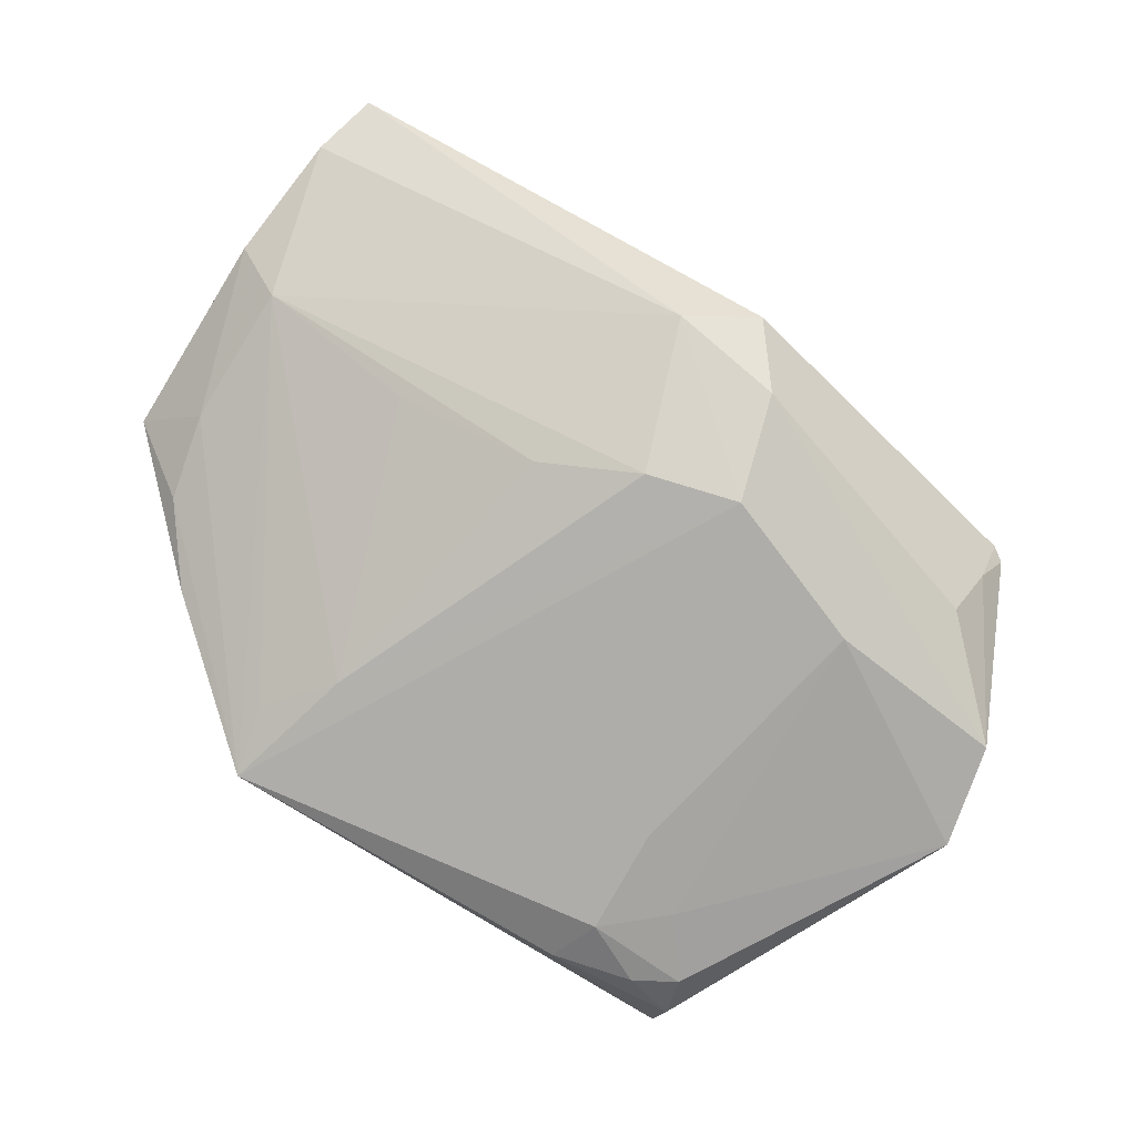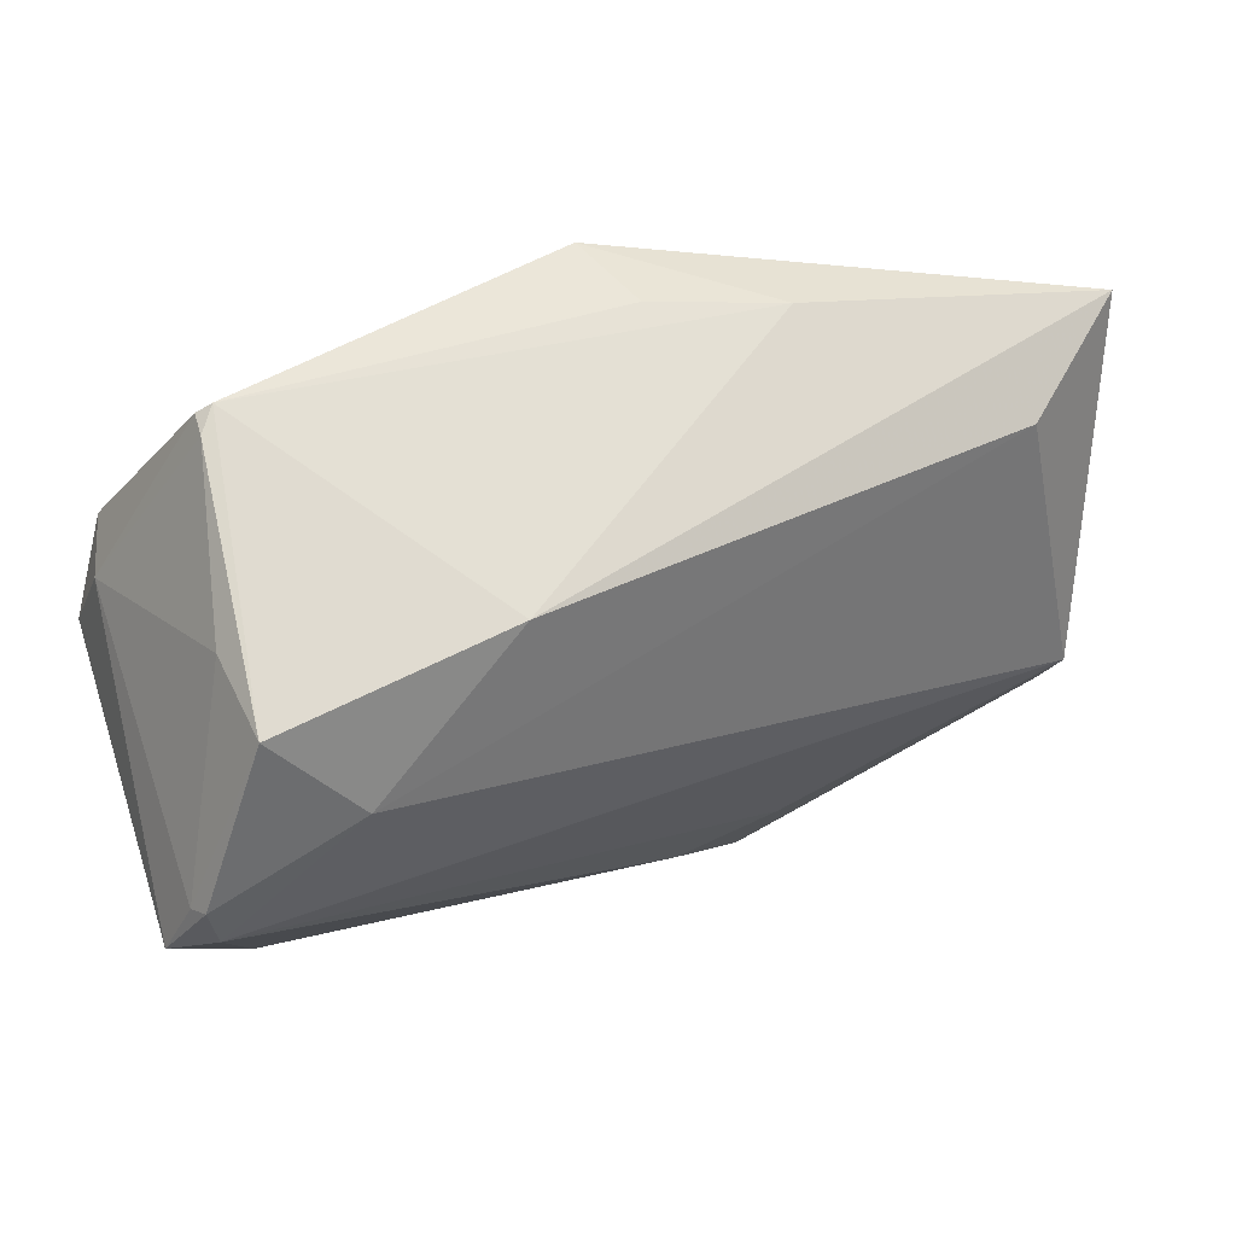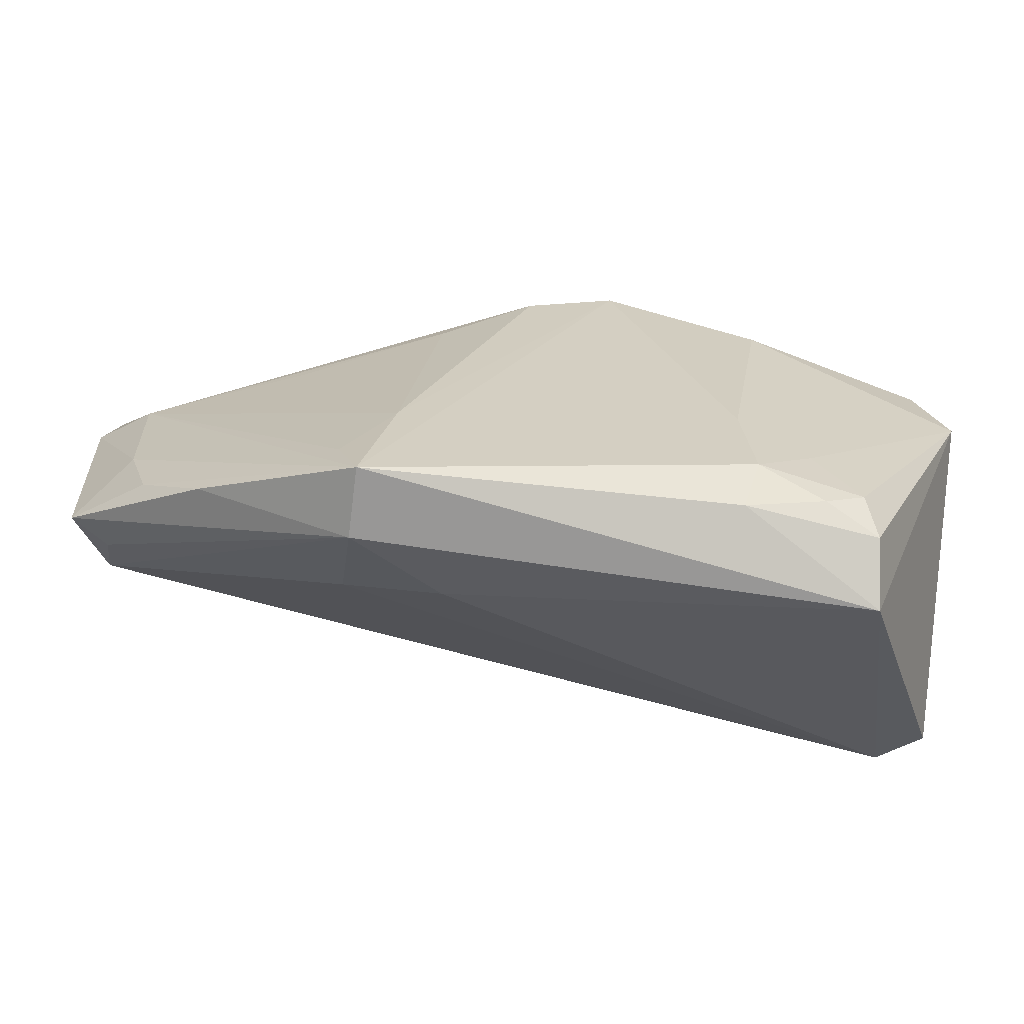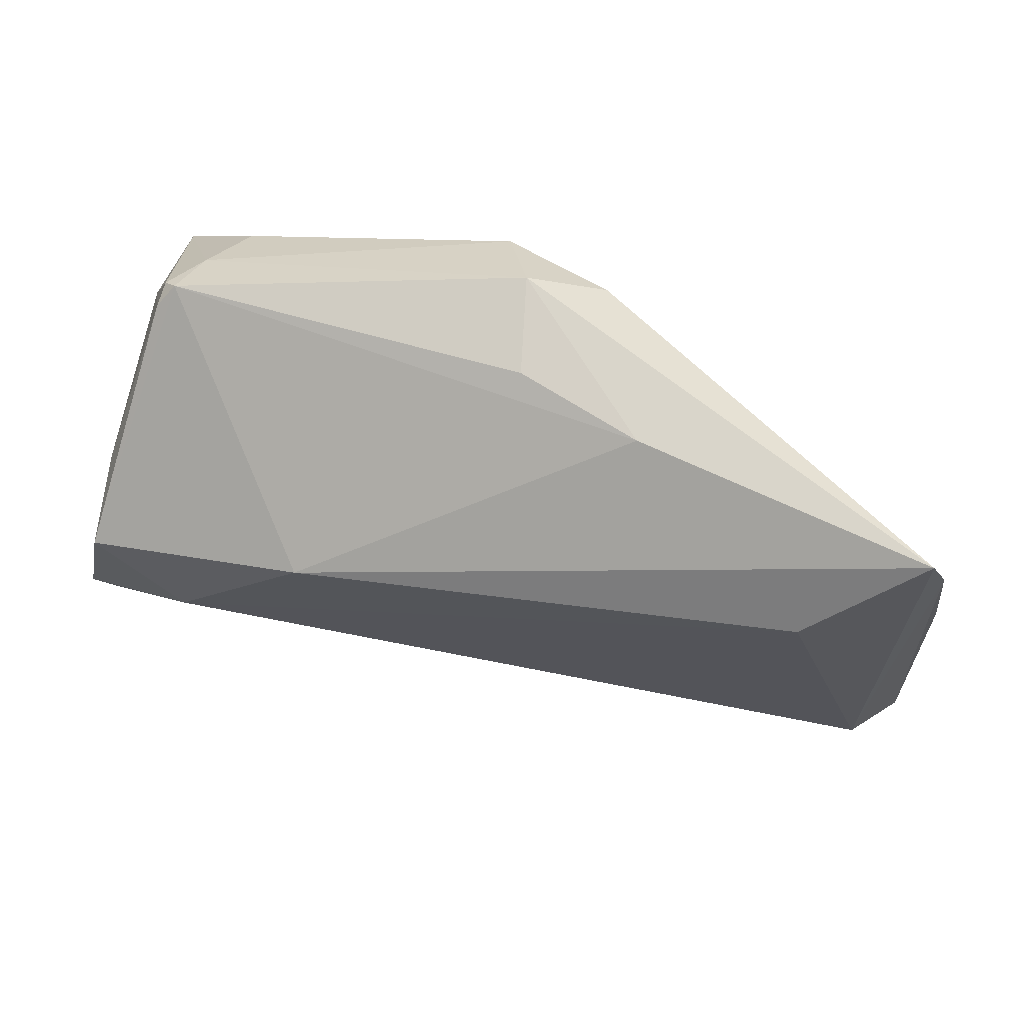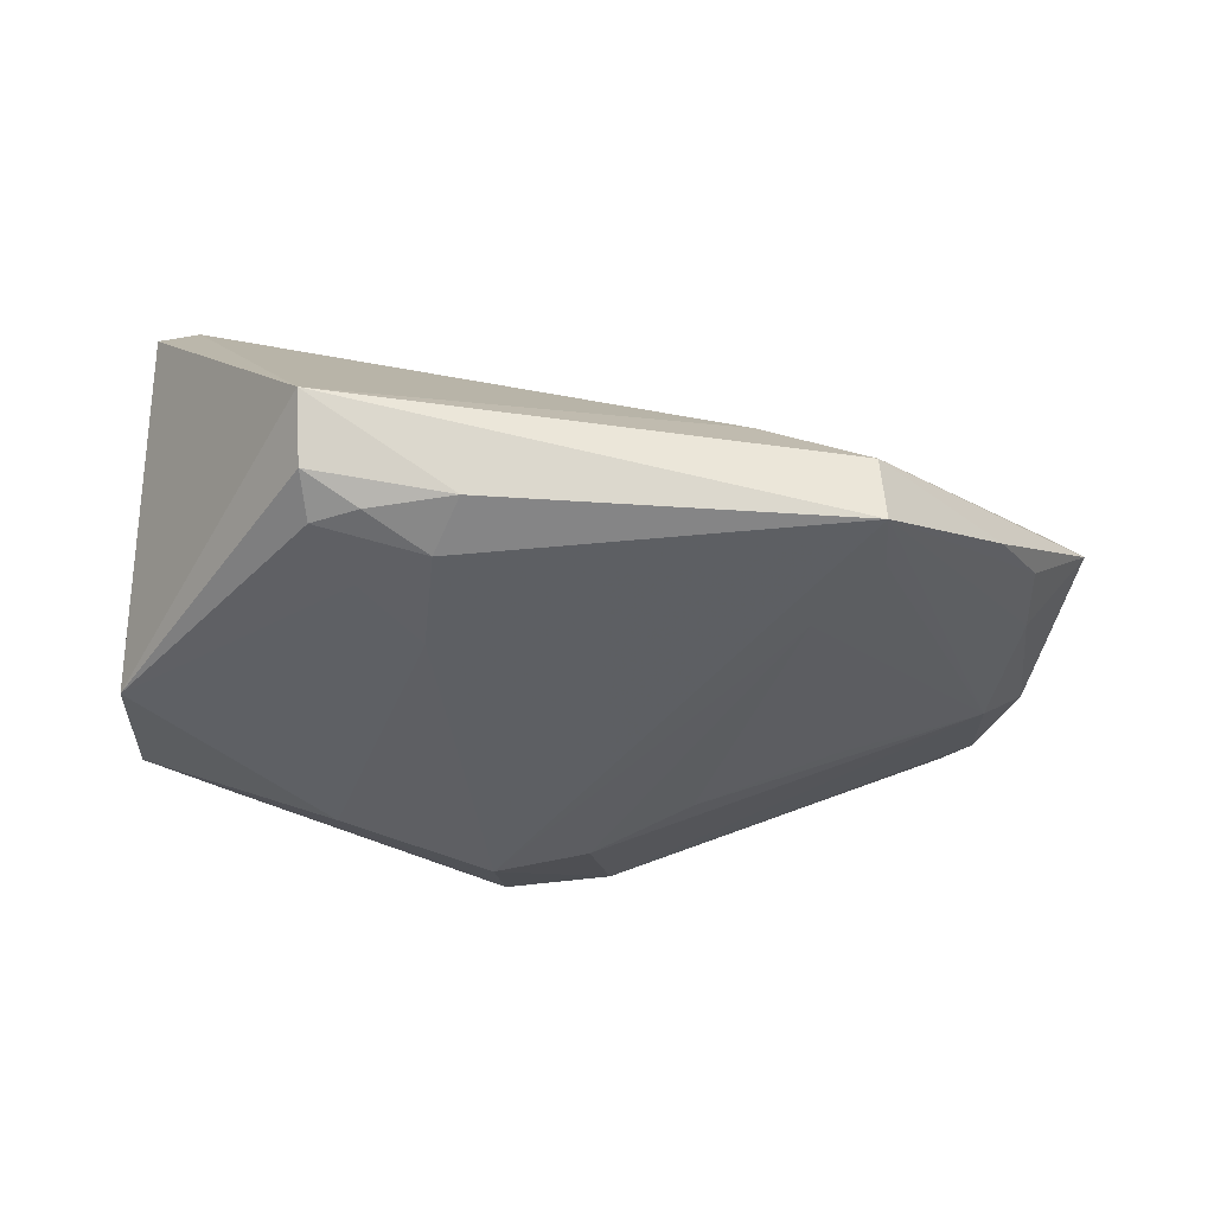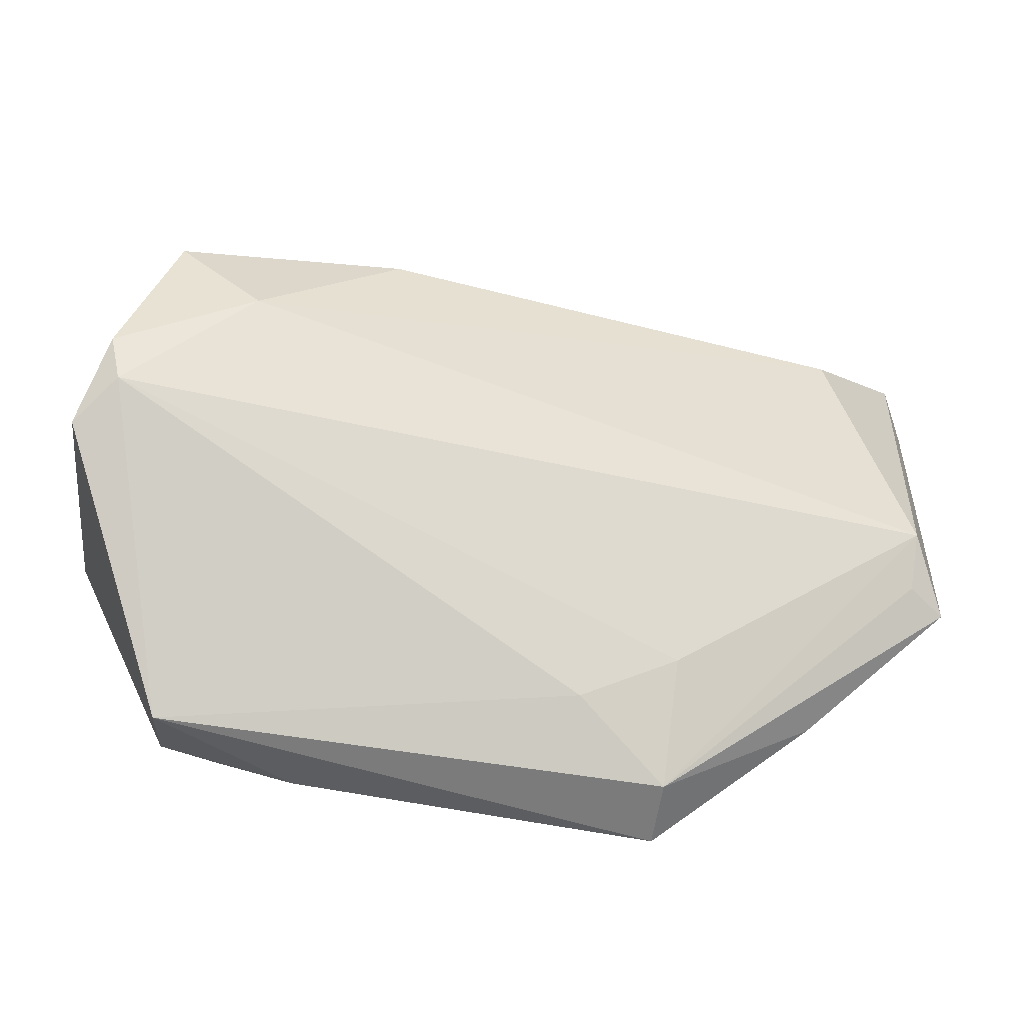
<metadata>
{"format":"obj","ext":"obj","renderer":"f3d","projection":"perspective","resolution":1024,"background":"white","views":[{"elev":-76.9,"azim":146.0,"up":"+Z"},{"elev":27.4,"azim":-24.2,"up":"+Y"},{"elev":-66.8,"azim":169.2,"up":"+Y"},{"elev":60.4,"azim":17.1,"up":"+Y"},{"elev":-41.6,"azim":-11.8,"up":"+Z"},{"elev":-59.9,"azim":-11.7,"up":"+Y"}]}
</metadata>
<code>
v -0.01838 -0.03125 -0.0227
v 0.05743 -0.01047 0.01471
v -0.03939 0.03031 0.003108
v -0.03126 -0.002374 0.02654
v 0.03692 0.008112 -0.009345
v -0.03642 0.02951 -0.005734
v -0.04835 0.009868 -0.01146
v 0.06048 0.03398 0.01324
v -0.05037 -0.02046 0.01468
v -0.04591 -0.01744 0.02021
v 0.05749 -0.01536 0.009523
v -0.03144 -0.03198 -0.02123
v 0.02747 -0.04139 -0.008939
v 0.02719 -0.03041 0.002253
v -0.04881 0.0009704 -0.02012
v -0.04209 0.008282 0.02654
v 0.06233 -0.01587 0.00643
v 0.01442 0.03561 -0.01197
v -0.04767 -0.01216 0.02251
v 0.01963 0.01182 -0.01725
v -0.02642 -0.03512 -0.02111
v 0.03041 -0.03268 -0.01588
v -0.04566 0.01358 -0.01932
v -0.04854 -0.01303 0.01968
v 0.02374 0.03635 0.008209
v 0.0462 -0.02856 -0.006062
v -0.03744 0.03284 0.001238
v 0.005515 0.04069 -0.00735
v -0.03443 -0.04139 -0.01128
v 0.008214 0.0374 0.00383
v 0.06236 0.02608 0.009883
v 0.0006747 0.03439 -0.01642
v 0.02427 -0.02401 -0.01835
v -0.0224 0.01559 -0.02308
v 0.008283 0.01857 -0.02124
v 0.05698 0.008265 0.0003297
v 0.05352 -0.02014 -0.001674
v -0.01666 -0.03818 -0.02005
v -0.002727 0.02226 -0.02294
v -0.03912 0.0317 0.0003702
v 0.0563 -0.009632 -0.0002922
v -0.03381 0.02499 -0.01409
v -0.01409 0.01553 0.02654
v -0.01709 -0.01778 -0.02303
v 0.04735 0.02307 0.02013
v 0.02799 -0.04117 -0.01757
v 0.06332 0.01043 0.005939
v -0.02561 -0.0247 -0.02219
v -0.0332 -0.03711 -0.01853
v 0.01553 -0.03607 -0.001436
v -0.043 0.01325 0.01651
f 45 2 8
f 29 10 9
f 2 45 4
f 4 10 2
f 50 10 29
f 29 13 50
f 2 13 11
f 11 17 2
f 13 17 11
f 46 13 29
f 29 38 46
f 46 39 33
f 7 51 3
f 3 40 7
f 3 51 16
f 16 51 24
f 24 51 7
f 7 9 24
f 16 4 43
f 43 4 45
f 43 45 8
f 10 4 19
f 19 4 16
f 16 24 19
f 19 9 10
f 19 24 9
f 49 38 29
f 15 49 29
f 29 9 15
f 15 9 7
f 18 28 8
f 33 39 35
f 39 18 35
f 8 2 31
f 2 17 31
f 31 18 8
f 14 13 2
f 14 50 13
f 2 10 14
f 10 50 14
f 22 46 33
f 1 46 38
f 48 44 1
f 1 44 39
f 39 46 1
f 34 44 48
f 48 15 34
f 39 44 34
f 12 15 48
f 49 15 12
f 48 1 12
f 32 18 39
f 28 18 32
f 39 34 32
f 42 6 32
f 32 6 28
f 20 5 33
f 33 35 20
f 27 6 40
f 28 6 27
f 27 30 28
f 40 3 27
f 27 3 16
f 16 43 27
f 25 43 8
f 8 28 25
f 28 30 25
f 25 27 43
f 30 27 25
f 23 34 15
f 42 32 23
f 23 32 34
f 23 6 42
f 23 15 7
f 40 6 23
f 7 40 23
f 38 49 21
f 49 12 21
f 21 1 38
f 21 12 1
f 37 41 17
f 46 41 37
f 46 22 36
f 36 41 46
f 33 5 36
f 36 22 33
f 5 20 36
f 36 20 35
f 36 35 18
f 18 31 36
f 26 37 17
f 46 37 26
f 26 17 13
f 13 46 26
f 17 41 47
f 41 36 47
f 47 31 17
f 47 36 31

</code>
